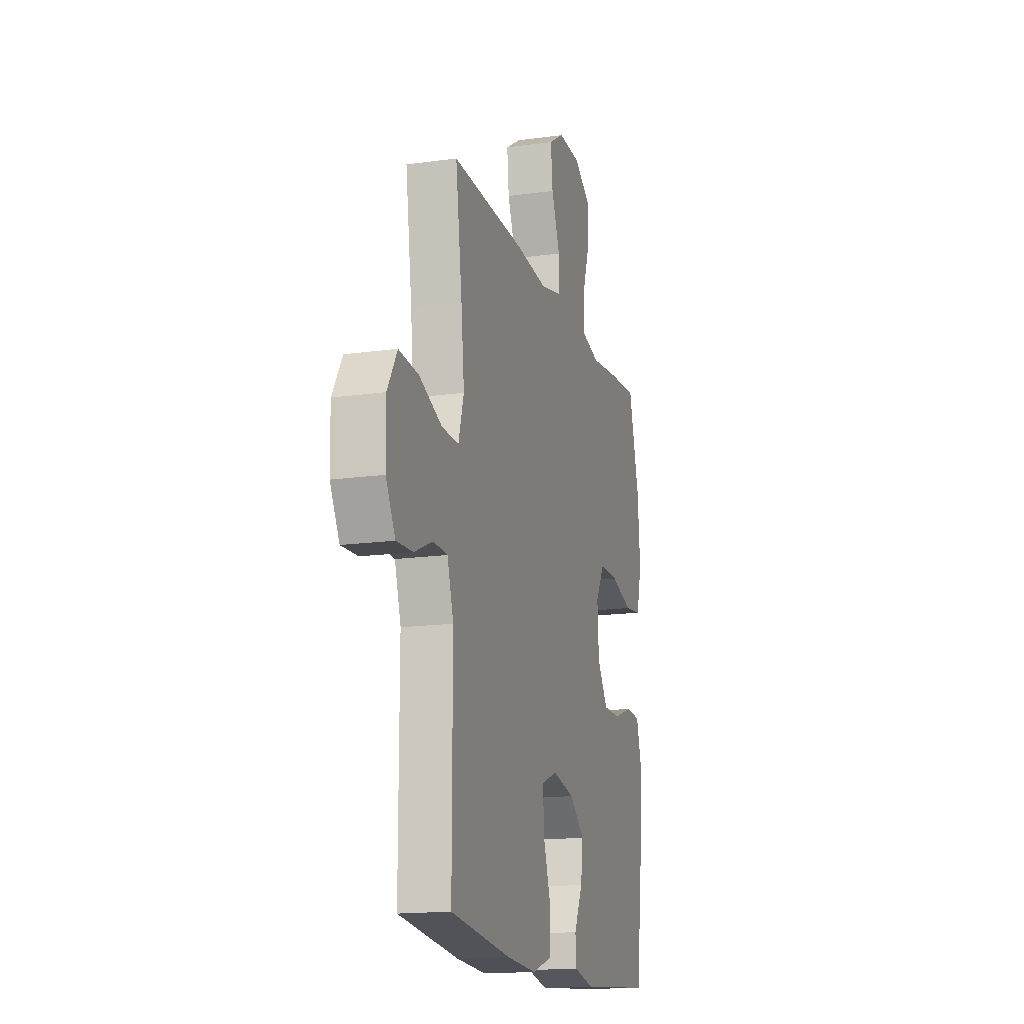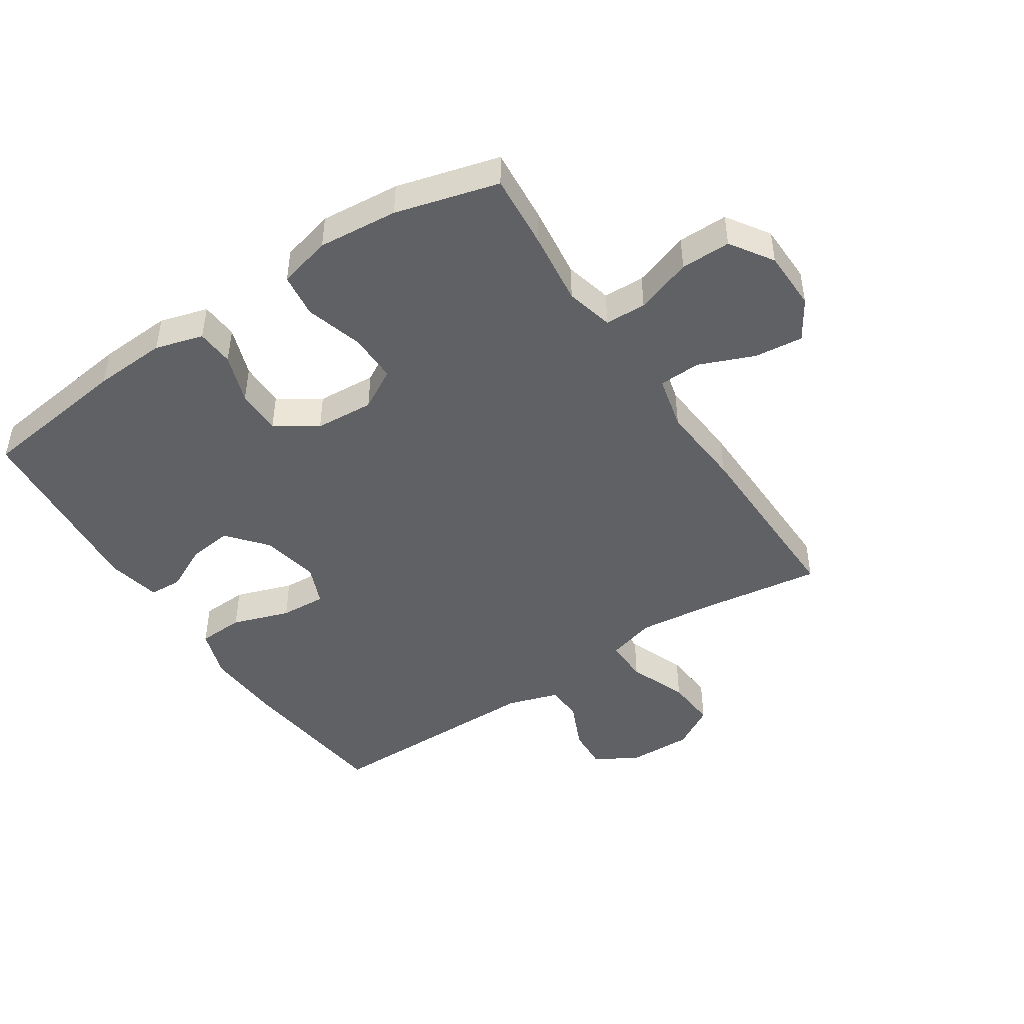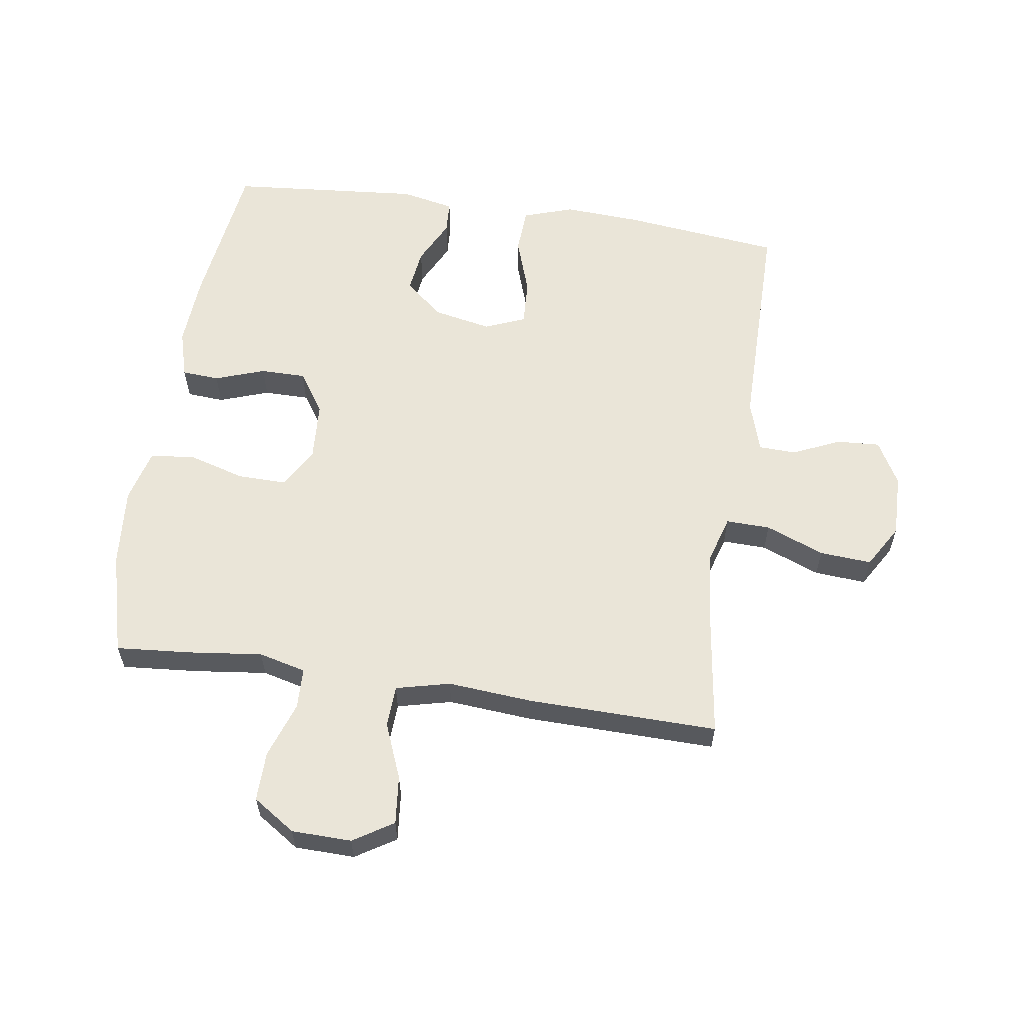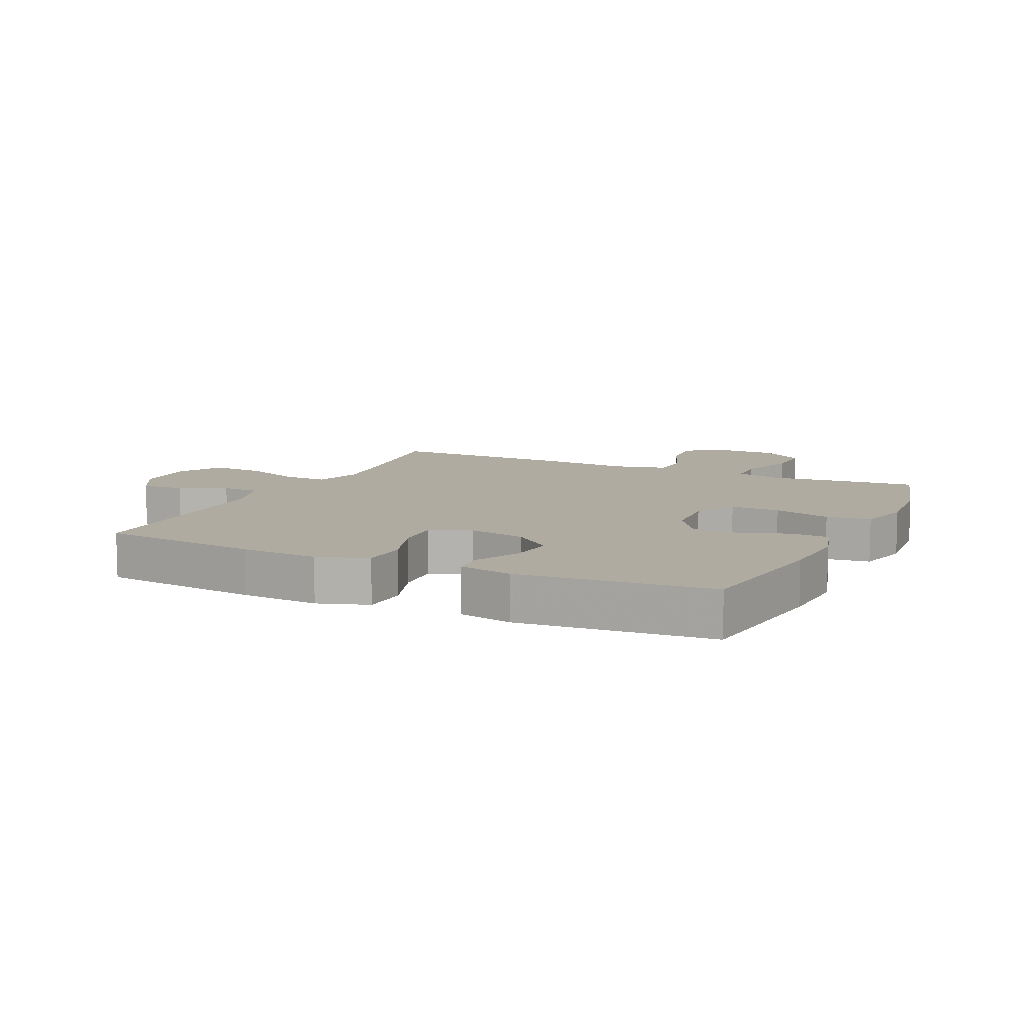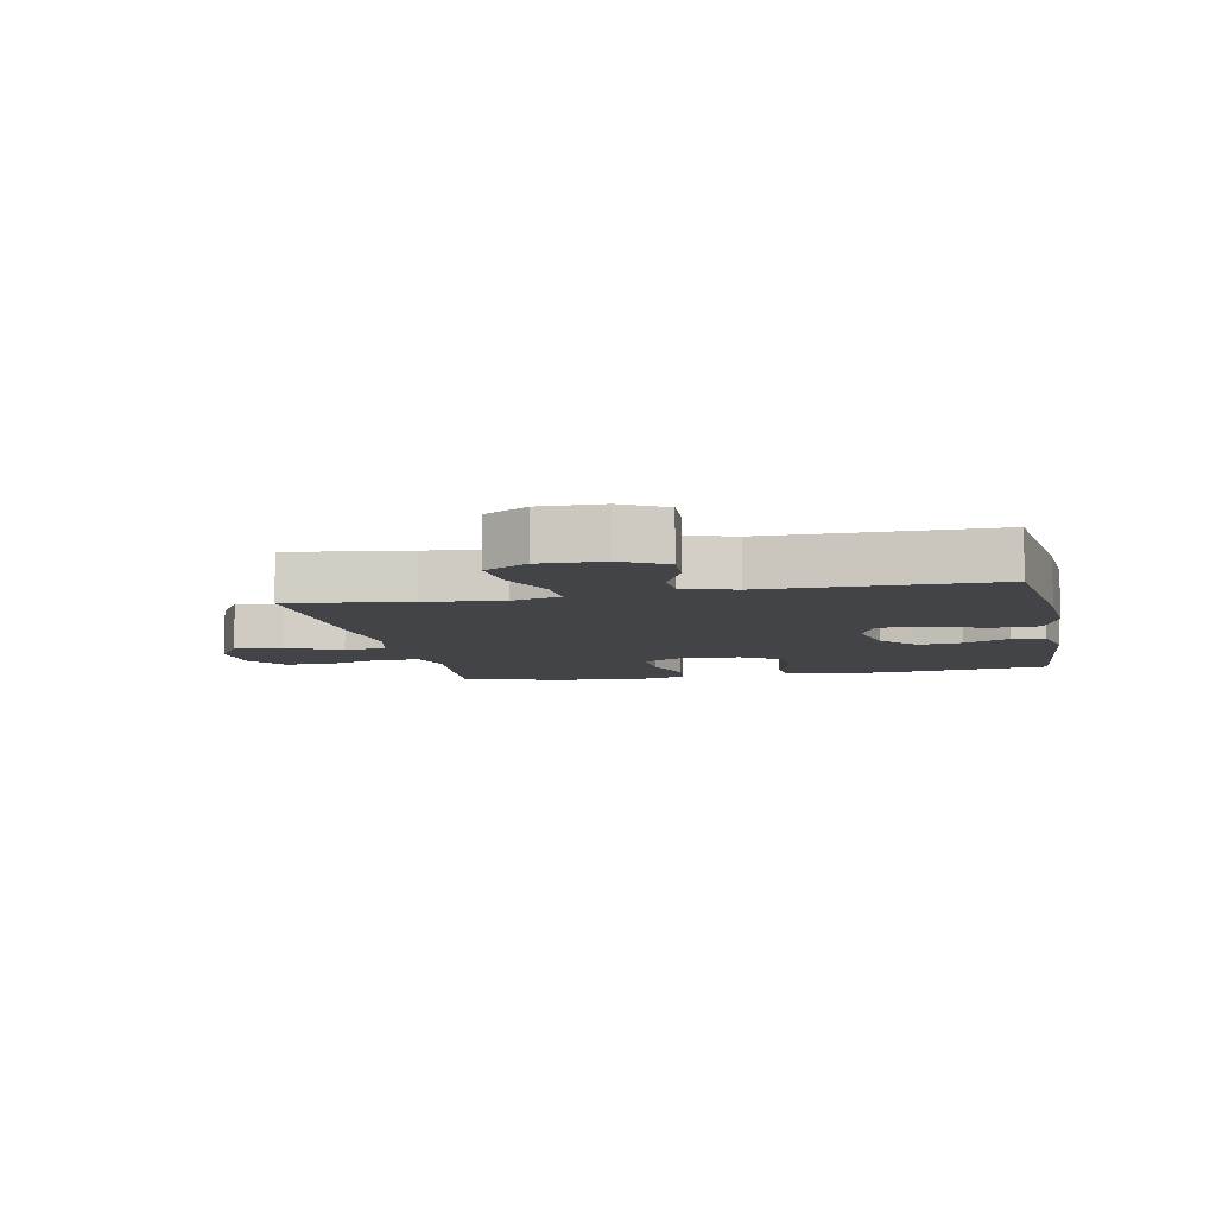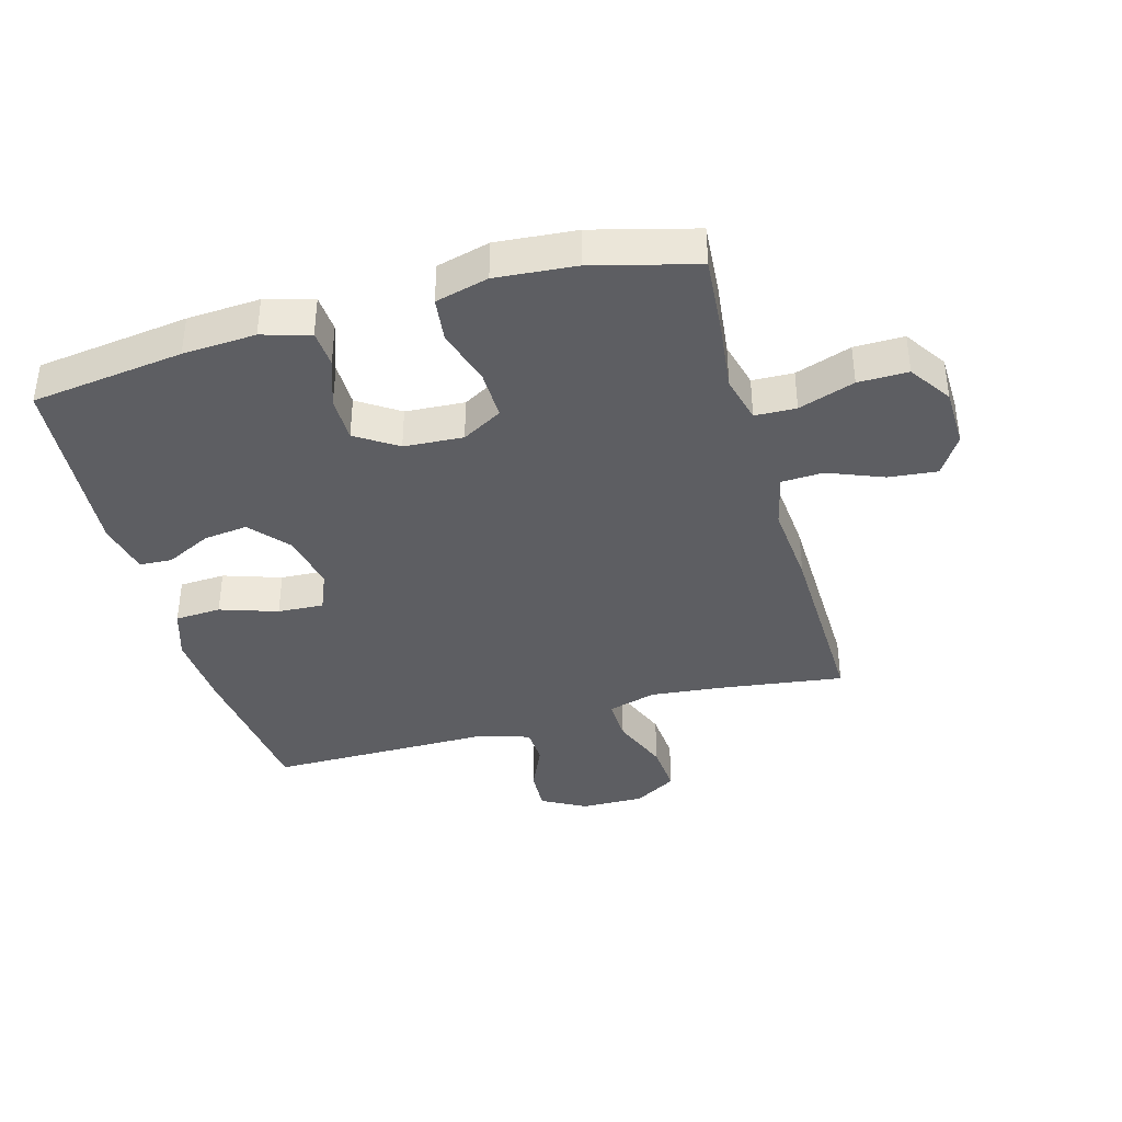
<metadata>
{"format":"obj","ext":"obj","renderer":"f3d","projection":"perspective","resolution":1024,"background":"white","views":[{"elev":-16.2,"azim":106.0,"up":"+Z"},{"elev":-46.2,"azim":-56.7,"up":"+Y"},{"elev":59.3,"azim":8.5,"up":"+Y"},{"elev":9.8,"azim":-154.9,"up":"+Y"},{"elev":-7.7,"azim":101.7,"up":"+Y"},{"elev":-38.5,"azim":-74.2,"up":"+Y"}]}
</metadata>
<code>
v 0.5 0.07 0.5
v 0.473 0.07 0.306
v 0.46 0.07 0.183
v 0.483 0.07 0.105
v 0.554 0.07 0.107
v 0.648 0.07 0.144
v 0.731 0.07 0.15
v 0.772 0.07 0.081
v 0.77 0.07 -0.021
v 0.731 0.07 -0.091
v 0.662 0.07 -0.087
v 0.586 0.07 -0.053
v 0.526 0.07 -0.055
v 0.5 0.07 -0.138
v 0.5 0.07 -0.5
v 0.246 0.07 -0.529
v 0.122 0.07 -0.536
v 0.041 0.07 -0.509
v 0.037 0.07 -0.435
v 0.068 0.07 -0.343
v 0.072 0.07 -0.269
v 0.007 0.07 -0.242
v -0.086 0.07 -0.261
v -0.148 0.07 -0.313
v -0.139 0.07 -0.384
v -0.103 0.07 -0.457
v -0.106 0.07 -0.509
v -0.192 0.07 -0.527
v -0.5 0.07 -0.5
v -0.532 0.07 -0.255
v -0.539 0.07 -0.138
v -0.517 0.07 -0.061
v -0.457 0.07 -0.057
v -0.377 0.07 -0.085
v -0.304 0.07 -0.085
v -0.26 0.07 -0.019
v -0.254 0.07 0.076
v -0.291 0.07 0.141
v -0.37 0.07 0.14
v -0.462 0.07 0.113
v -0.533 0.07 0.122
v -0.555 0.07 0.207
v -0.544 0.07 0.335
v -0.5 0.07 0.5
v -0.379 0.07 0.49
v -0.261 0.07 0.476
v -0.185 0.07 0.495
v -0.183 0.07 0.561
v -0.214 0.07 0.651
v -0.215 0.07 0.731
v -0.147 0.07 0.776
v -0.051 0.07 0.778
v 0.013 0.07 0.738
v 0.005 0.07 0.66
v -0.031 0.07 0.571
v -0.028 0.07 0.504
v 0.059 0.07 0.483
v 0.195 0.07 0.494
v 0.5 0 0.5
v 0.473 0 0.306
v 0.46 0 0.183
v 0.483 0 0.105
v 0.554 0 0.107
v 0.648 0 0.144
v 0.731 0 0.15
v 0.772 0 0.081
v 0.77 0 -0.021
v 0.731 0 -0.091
v 0.662 0 -0.087
v 0.586 0 -0.053
v 0.526 0 -0.055
v 0.5 0 -0.138
v 0.5 0 -0.5
v 0.246 0 -0.529
v 0.122 0 -0.536
v 0.041 0 -0.509
v 0.037 0 -0.435
v 0.068 0 -0.343
v 0.072 0 -0.269
v 0.007 0 -0.242
v -0.086 0 -0.261
v -0.148 0 -0.313
v -0.139 0 -0.384
v -0.103 0 -0.457
v -0.106 0 -0.509
v -0.192 0 -0.527
v -0.5 0 -0.5
v -0.532 0 -0.255
v -0.539 0 -0.138
v -0.517 0 -0.061
v -0.457 0 -0.057
v -0.377 0 -0.085
v -0.304 0 -0.085
v -0.26 0 -0.019
v -0.254 0 0.076
v -0.291 0 0.141
v -0.37 0 0.14
v -0.462 0 0.113
v -0.533 0 0.122
v -0.555 0 0.207
v -0.544 0 0.335
v -0.5 0 0.5
v -0.379 0 0.49
v -0.261 0 0.476
v -0.185 0 0.495
v -0.183 0 0.561
v -0.214 0 0.651
v -0.215 0 0.731
v -0.147 0 0.776
v -0.051 0 0.778
v 0.013 0 0.738
v 0.005 0 0.66
v -0.031 0 0.571
v -0.028 0 0.504
v 0.059 0 0.483
v 0.195 0 0.494
f 57 58 1 2
f 56 57 2 3
f 52 53 54 55
f 52 55 56
f 51 52 56
f 48 49 50 51
f 47 48 51 56
f 46 47 56 3
f 39 40 41 42
f 38 39 42 43
f 31 32 33 34
f 31 34 35
f 30 31 35
f 29 30 35
f 28 29 35 36
f 25 26 27 28
f 24 25 28 36
f 17 18 19 20
f 17 20 21
f 14 15 16 17
f 13 14 17 21
f 9 10 11 12
f 9 12 13
f 8 9 13
f 5 6 7 8
f 4 5 8 13
f 38 43 44 45
f 37 38 45 46
f 23 24 36 37
f 22 23 37 46
f 13 21 22 46
f 3 4 13 46
f 60 59 116 115
f 61 60 115 114
f 113 112 111 110
f 114 113 110
f 114 110 109
f 109 108 107 106
f 114 109 106 105
f 61 114 105 104
f 100 99 98 97
f 101 100 97 96
f 92 91 90 89
f 93 92 89
f 93 89 88
f 93 88 87
f 94 93 87 86
f 86 85 84 83
f 94 86 83 82
f 78 77 76 75
f 79 78 75
f 75 74 73 72
f 79 75 72 71
f 70 69 68 67
f 71 70 67
f 71 67 66
f 66 65 64 63
f 71 66 63 62
f 103 102 101 96
f 104 103 96 95
f 95 94 82 81
f 104 95 81 80
f 104 80 79 71
f 104 71 62 61
f 1 59 60 2
f 2 60 61 3
f 3 61 62 4
f 4 62 63 5
f 5 63 64 6
f 6 64 65 7
f 7 65 66 8
f 8 66 67 9
f 9 67 68 10
f 10 68 69 11
f 11 69 70 12
f 12 70 71 13
f 13 71 72 14
f 14 72 73 15
f 15 73 74 16
f 16 74 75 17
f 17 75 76 18
f 18 76 77 19
f 19 77 78 20
f 20 78 79 21
f 21 79 80 22
f 22 80 81 23
f 23 81 82 24
f 24 82 83 25
f 25 83 84 26
f 26 84 85 27
f 27 85 86 28
f 28 86 87 29
f 29 87 88 30
f 30 88 89 31
f 31 89 90 32
f 32 90 91 33
f 33 91 92 34
f 34 92 93 35
f 35 93 94 36
f 36 94 95 37
f 37 95 96 38
f 38 96 97 39
f 39 97 98 40
f 40 98 99 41
f 41 99 100 42
f 42 100 101 43
f 43 101 102 44
f 44 102 103 45
f 45 103 104 46
f 46 104 105 47
f 47 105 106 48
f 48 106 107 49
f 49 107 108 50
f 50 108 109 51
f 51 109 110 52
f 52 110 111 53
f 53 111 112 54
f 54 112 113 55
f 55 113 114 56
f 56 114 115 57
f 57 115 116 58
f 58 116 59 1

</code>
